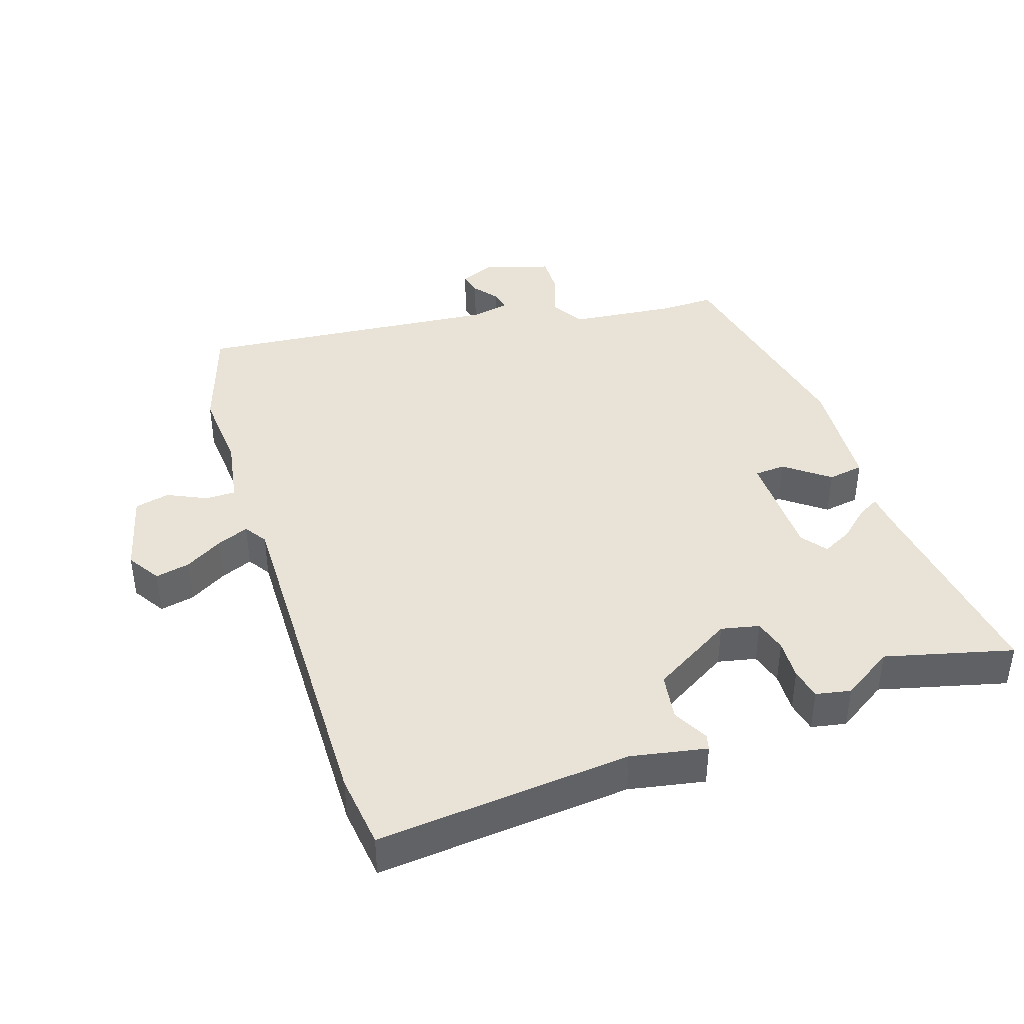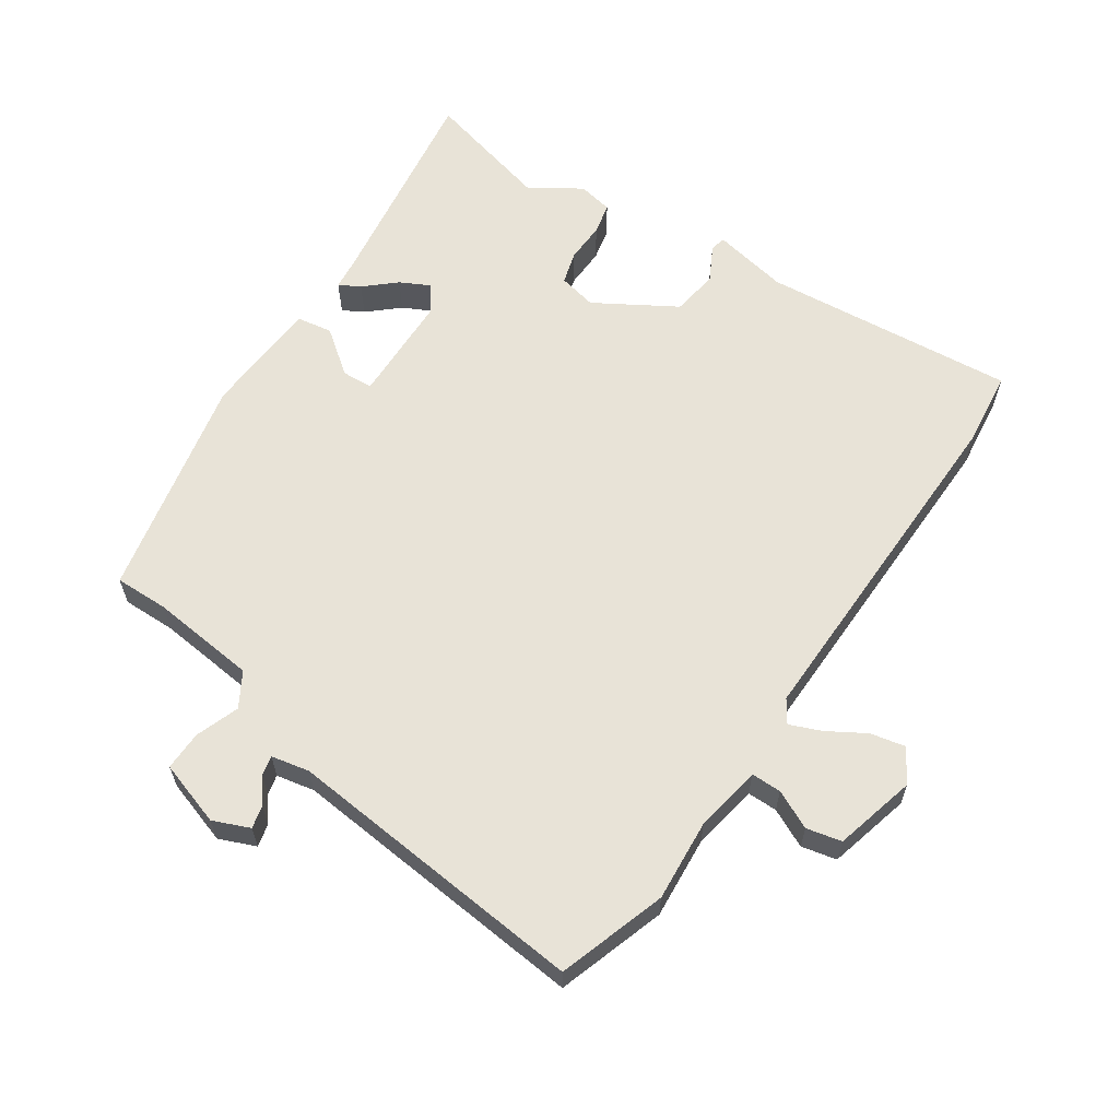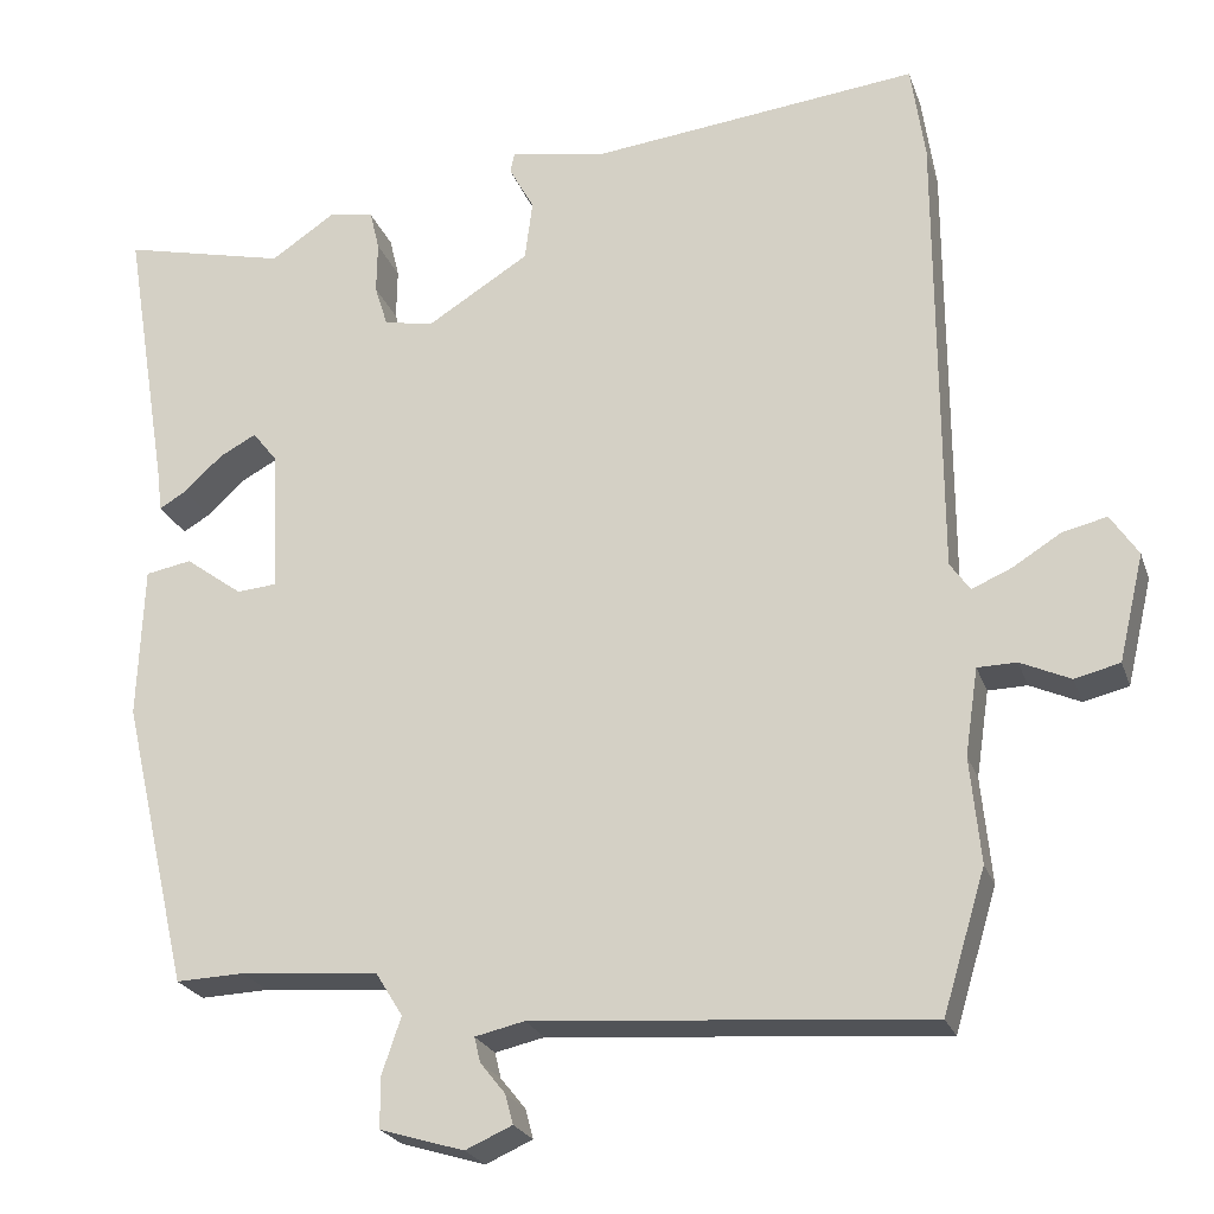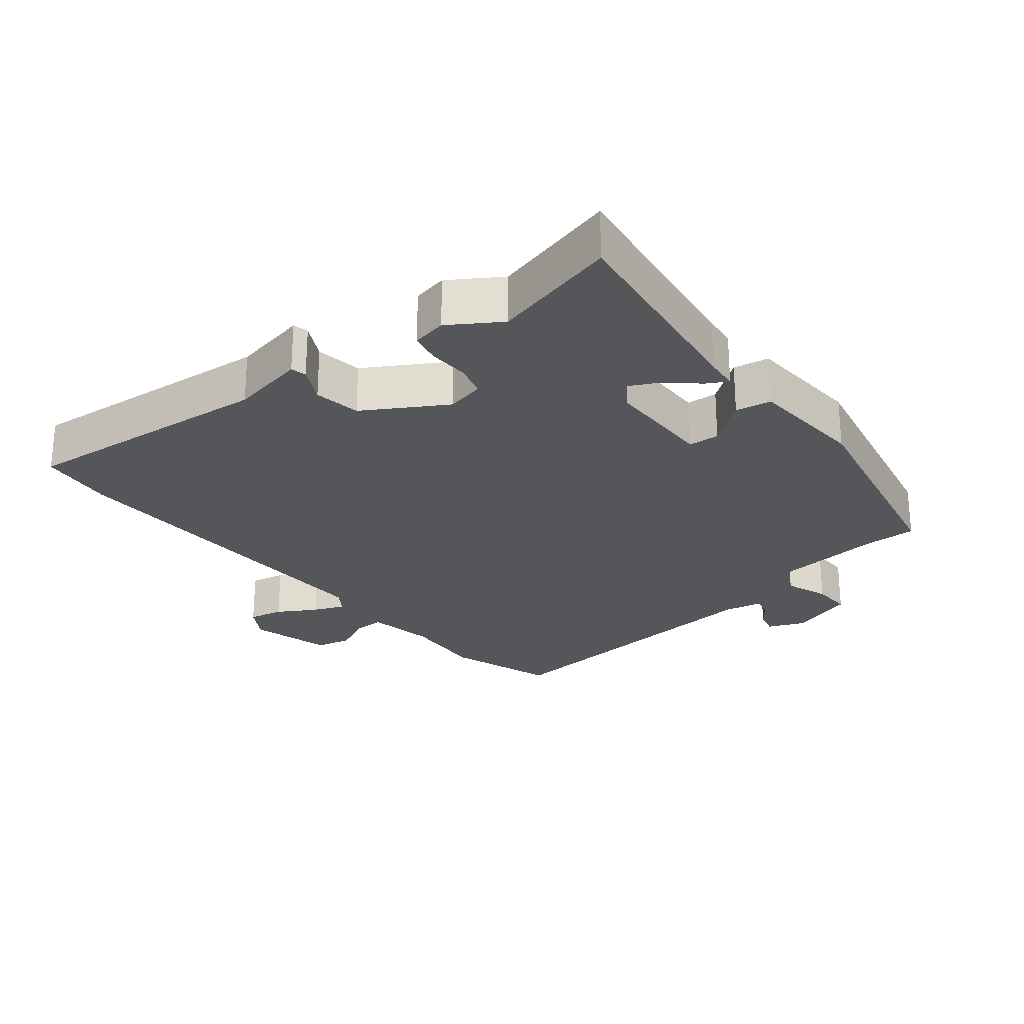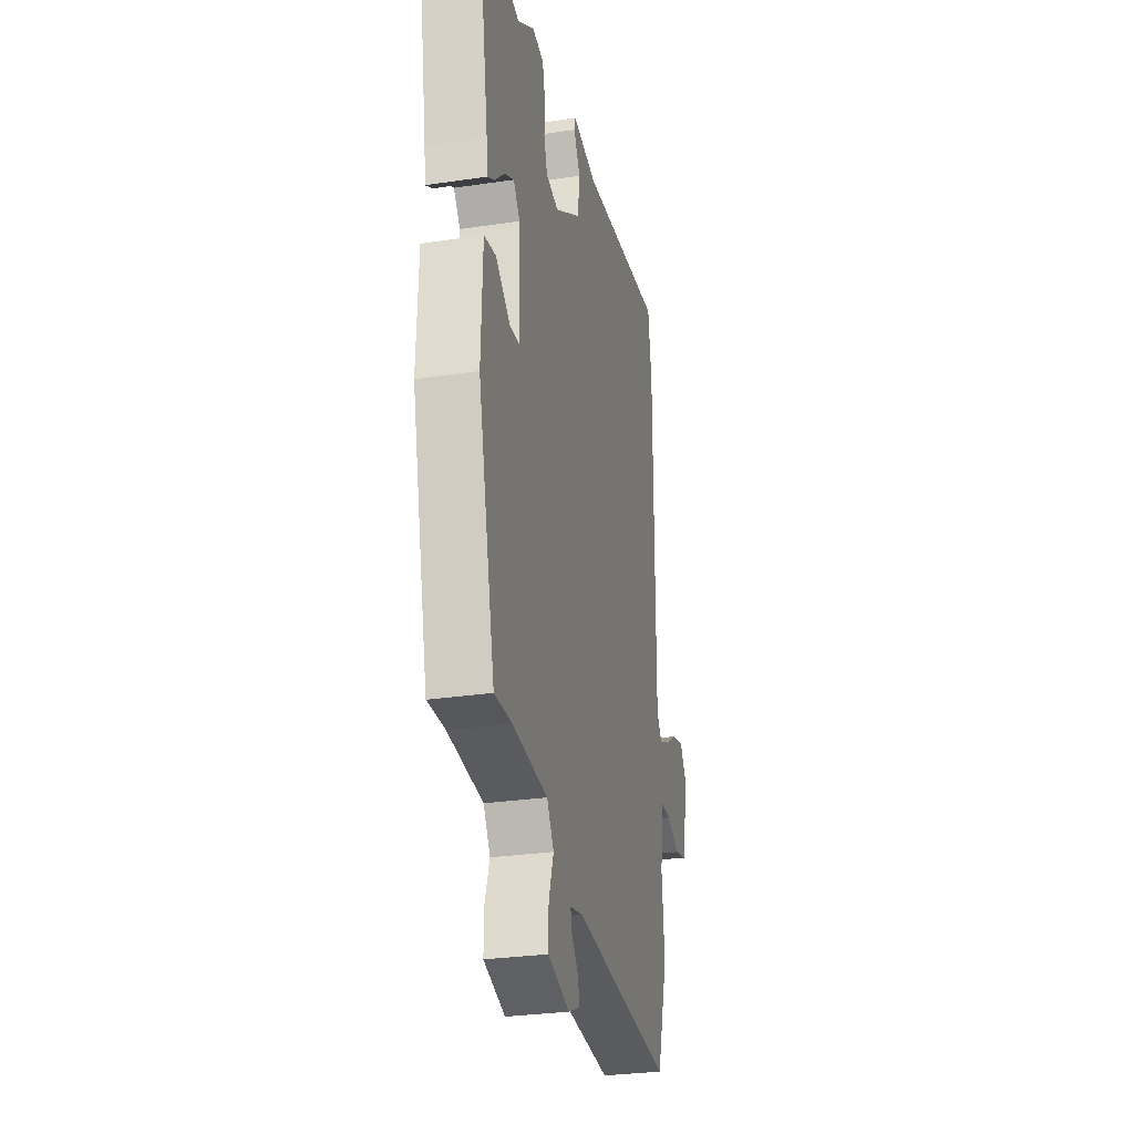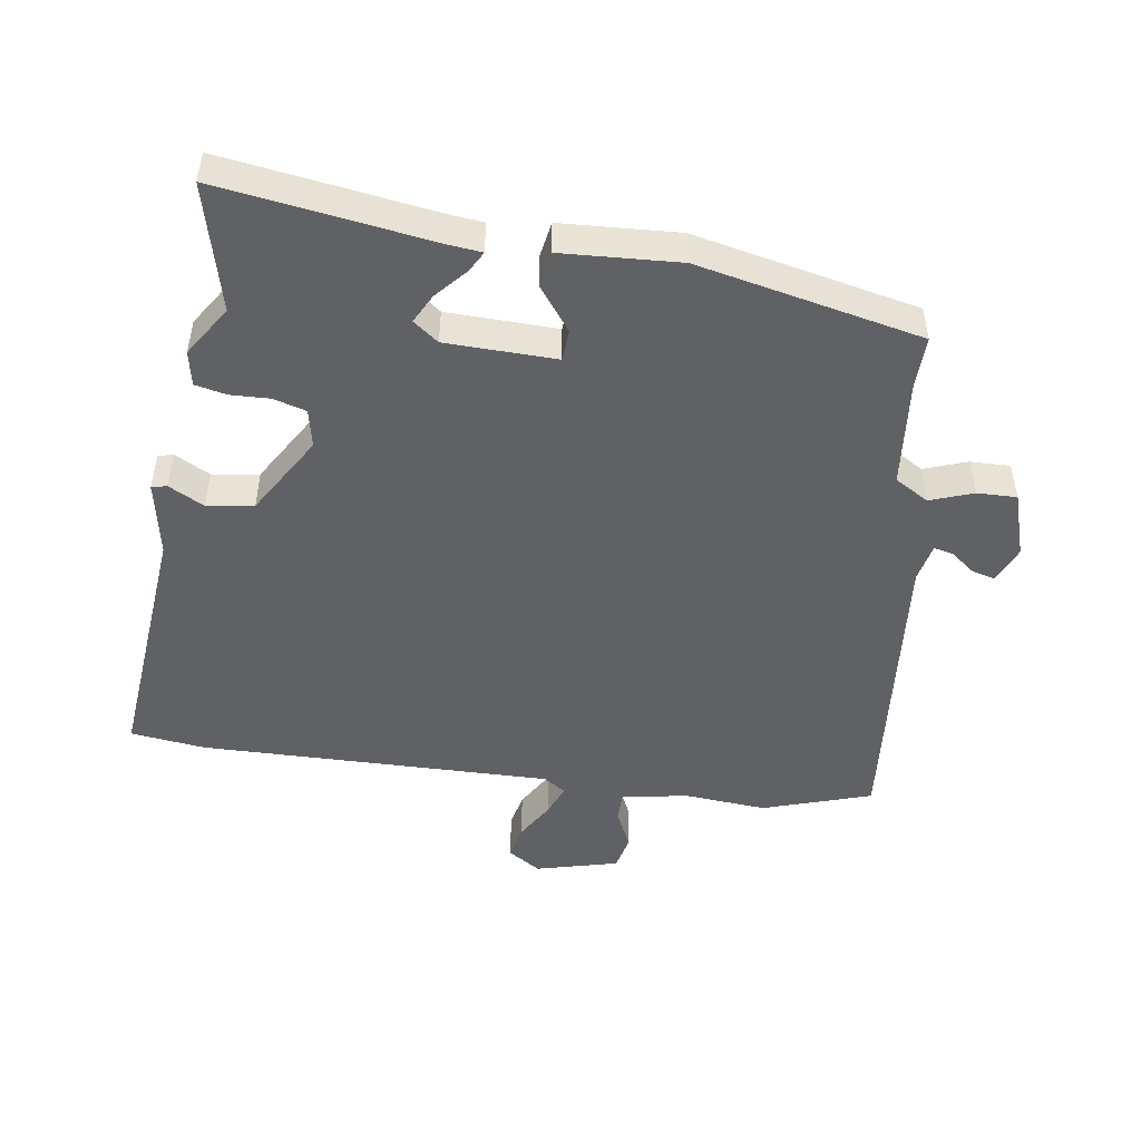
<metadata>
{"format":"obj","ext":"obj","renderer":"f3d","projection":"perspective","resolution":1024,"background":"white","views":[{"elev":41.4,"azim":-16.9,"up":"+Y"},{"elev":62.0,"azim":-144.8,"up":"+Y"},{"elev":-23.2,"azim":-163.5,"up":"+Z"},{"elev":-25.6,"azim":40.1,"up":"+Y"},{"elev":-28.8,"azim":102.6,"up":"+Z"},{"elev":-48.8,"azim":82.6,"up":"+Y"}]}
</metadata>
<code>
v -0.479 0.07 -0.57
v -0.528 0.07 -0.408
v -0.516 0.07 -0.286
v -0.531 0.07 -0.186
v -0.576 0.07 -0.185
v -0.634 0.07 -0.211
v -0.686 0.07 -0.198
v -0.715 0.07 -0.075
v -0.683 0.07 -0.027
v -0.632 0.07 -0.039
v -0.576 0.07 -0.074
v -0.53 0.07 -0.094
v -0.507 0.07 -0.061
v -0.505 0.07 0.464
v -0.489 0.07 0.575
v -0.112 0.07 0.532
v 0.001 0.07 0.551
v 0.006 0.07 0.528
v -0.023 0.07 0.476
v -0.014 0.07 0.406
v 0.104 0.07 0.332
v 0.161 0.07 0.343
v 0.176 0.07 0.391
v 0.175 0.07 0.451
v 0.186 0.07 0.497
v 0.238 0.07 0.506
v 0.312 0.07 0.456
v 0.502 0.07 0.5
v 0.45 0.07 0.181
v 0.444 0.07 0.133
v 0.413 0.07 0.151
v 0.369 0.07 0.192
v 0.326 0.07 0.215
v 0.297 0.07 0.178
v 0.29 0.07 0.014
v 0.336 0.07 0.01
v 0.402 0.07 0.058
v 0.455 0.07 0.048
v 0.462 0.07 -0.128
v 0.385 0.07 -0.46
v 0.306 0.07 -0.457
v 0.147 0.07 -0.47
v 0.116 0.07 -0.52
v 0.138 0.07 -0.585
v 0.138 0.07 -0.644
v 0.041 0.07 -0.673
v -0.013 0.07 -0.649
v -0.004 0.07 -0.615
v 0.025 0.07 -0.579
v 0.032 0.07 -0.55
v -0.025 0.07 -0.537
v -0.479 0 -0.57
v -0.528 0 -0.408
v -0.516 0 -0.286
v -0.531 0 -0.186
v -0.576 0 -0.185
v -0.634 0 -0.211
v -0.686 0 -0.198
v -0.715 0 -0.075
v -0.683 0 -0.027
v -0.632 0 -0.039
v -0.576 0 -0.074
v -0.53 0 -0.094
v -0.507 0 -0.061
v -0.505 0 0.464
v -0.489 0 0.575
v -0.112 0 0.532
v 0.001 0 0.551
v 0.006 0 0.528
v -0.023 0 0.476
v -0.014 0 0.406
v 0.104 0 0.332
v 0.161 0 0.343
v 0.176 0 0.391
v 0.175 0 0.451
v 0.186 0 0.497
v 0.238 0 0.506
v 0.312 0 0.456
v 0.502 0 0.5
v 0.45 0 0.181
v 0.444 0 0.133
v 0.413 0 0.151
v 0.369 0 0.192
v 0.326 0 0.215
v 0.297 0 0.178
v 0.29 0 0.014
v 0.336 0 0.01
v 0.402 0 0.058
v 0.455 0 0.048
v 0.462 0 -0.128
v 0.385 0 -0.46
v 0.306 0 -0.457
v 0.147 0 -0.47
v 0.116 0 -0.52
v 0.138 0 -0.585
v 0.138 0 -0.644
v 0.041 0 -0.673
v -0.013 0 -0.649
v -0.004 0 -0.615
v 0.025 0 -0.579
v 0.032 0 -0.55
v -0.025 0 -0.537
f 47 48 49
f 46 47 49
f 45 46 49
f 44 45 49
f 43 44 49
f 42 43 49 50
f 39 40 41
f 38 39 41
f 37 38 41
f 36 37 41
f 35 36 41 42
f 42 50 51
f 35 42 51
f 34 35 51
f 29 30 31 32
f 29 32 33
f 28 29 33
f 27 28 33
f 27 33 34
f 26 27 34
f 25 26 34
f 24 25 34
f 23 24 34
f 16 17 18 19
f 16 19 20
f 15 16 20
f 14 15 20
f 13 14 20
f 12 13 20 21
f 9 10 11
f 8 9 11
f 7 8 11
f 6 7 11
f 5 6 11
f 4 5 11 12
f 12 21 22
f 4 12 22
f 3 4 22
f 2 3 22
f 1 2 22
f 51 1 22
f 22 23 34 51
f 100 99 98
f 100 98 97
f 100 97 96
f 100 96 95
f 100 95 94
f 101 100 94 93
f 92 91 90
f 92 90 89
f 92 89 88
f 92 88 87
f 93 92 87 86
f 102 101 93
f 102 93 86
f 102 86 85
f 83 82 81 80
f 84 83 80
f 84 80 79
f 84 79 78
f 85 84 78
f 85 78 77
f 85 77 76
f 85 76 75
f 85 75 74
f 70 69 68 67
f 71 70 67
f 71 67 66
f 71 66 65
f 71 65 64
f 72 71 64 63
f 62 61 60
f 62 60 59
f 62 59 58
f 62 58 57
f 62 57 56
f 63 62 56 55
f 73 72 63
f 73 63 55
f 73 55 54
f 73 54 53
f 73 53 52
f 73 52 102
f 102 85 74 73
f 1 52 53 2
f 2 53 54 3
f 3 54 55 4
f 4 55 56 5
f 5 56 57 6
f 6 57 58 7
f 7 58 59 8
f 8 59 60 9
f 9 60 61 10
f 10 61 62 11
f 11 62 63 12
f 12 63 64 13
f 13 64 65 14
f 14 65 66 15
f 15 66 67 16
f 16 67 68 17
f 17 68 69 18
f 18 69 70 19
f 19 70 71 20
f 20 71 72 21
f 21 72 73 22
f 22 73 74 23
f 23 74 75 24
f 24 75 76 25
f 25 76 77 26
f 26 77 78 27
f 27 78 79 28
f 28 79 80 29
f 29 80 81 30
f 30 81 82 31
f 31 82 83 32
f 32 83 84 33
f 33 84 85 34
f 34 85 86 35
f 35 86 87 36
f 36 87 88 37
f 37 88 89 38
f 38 89 90 39
f 39 90 91 40
f 40 91 92 41
f 41 92 93 42
f 42 93 94 43
f 43 94 95 44
f 44 95 96 45
f 45 96 97 46
f 46 97 98 47
f 47 98 99 48
f 48 99 100 49
f 49 100 101 50
f 50 101 102 51
f 51 102 52 1

</code>
